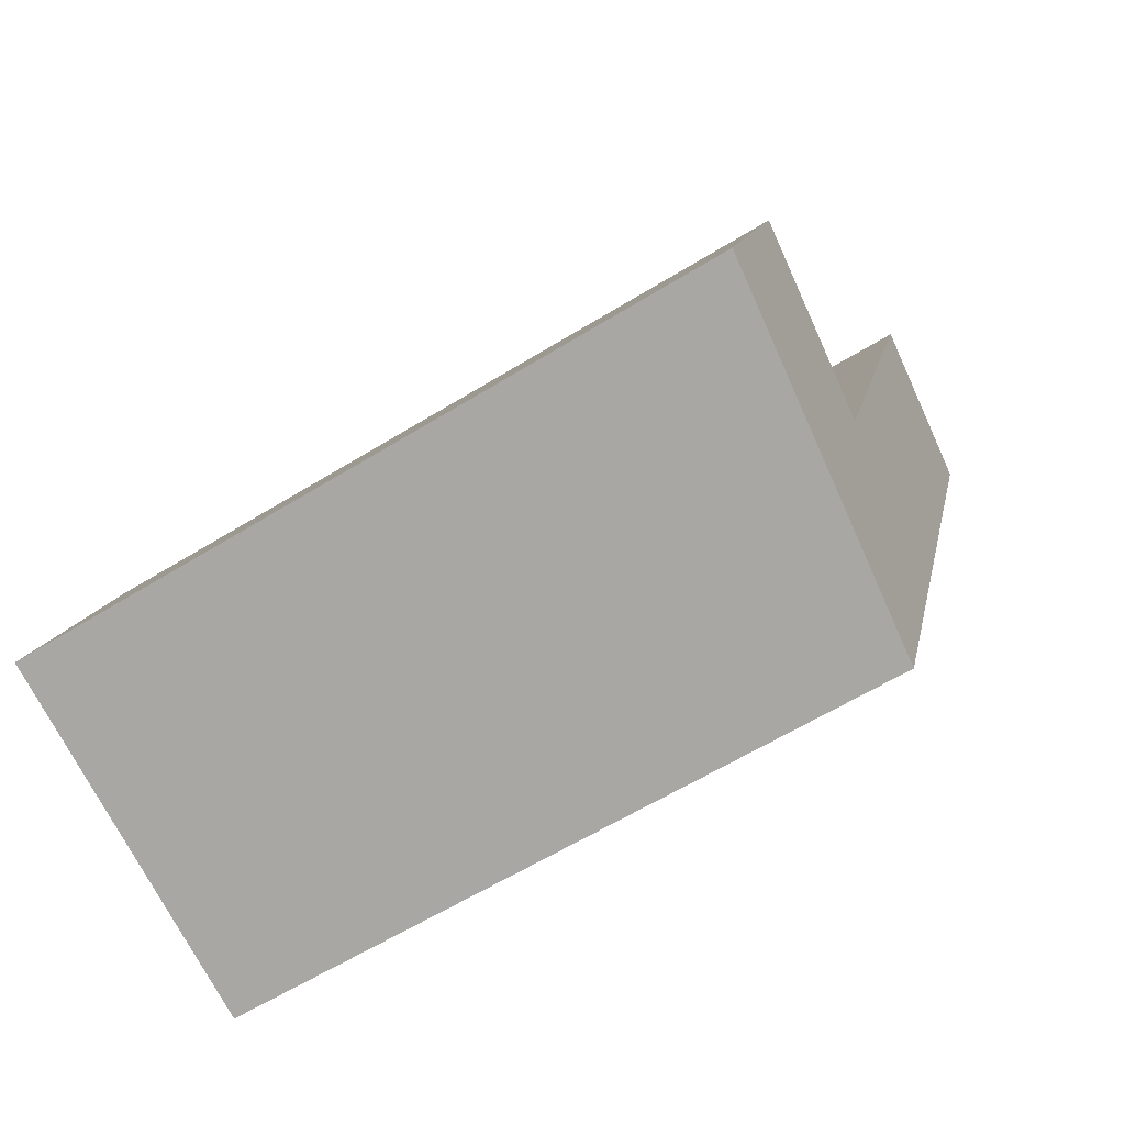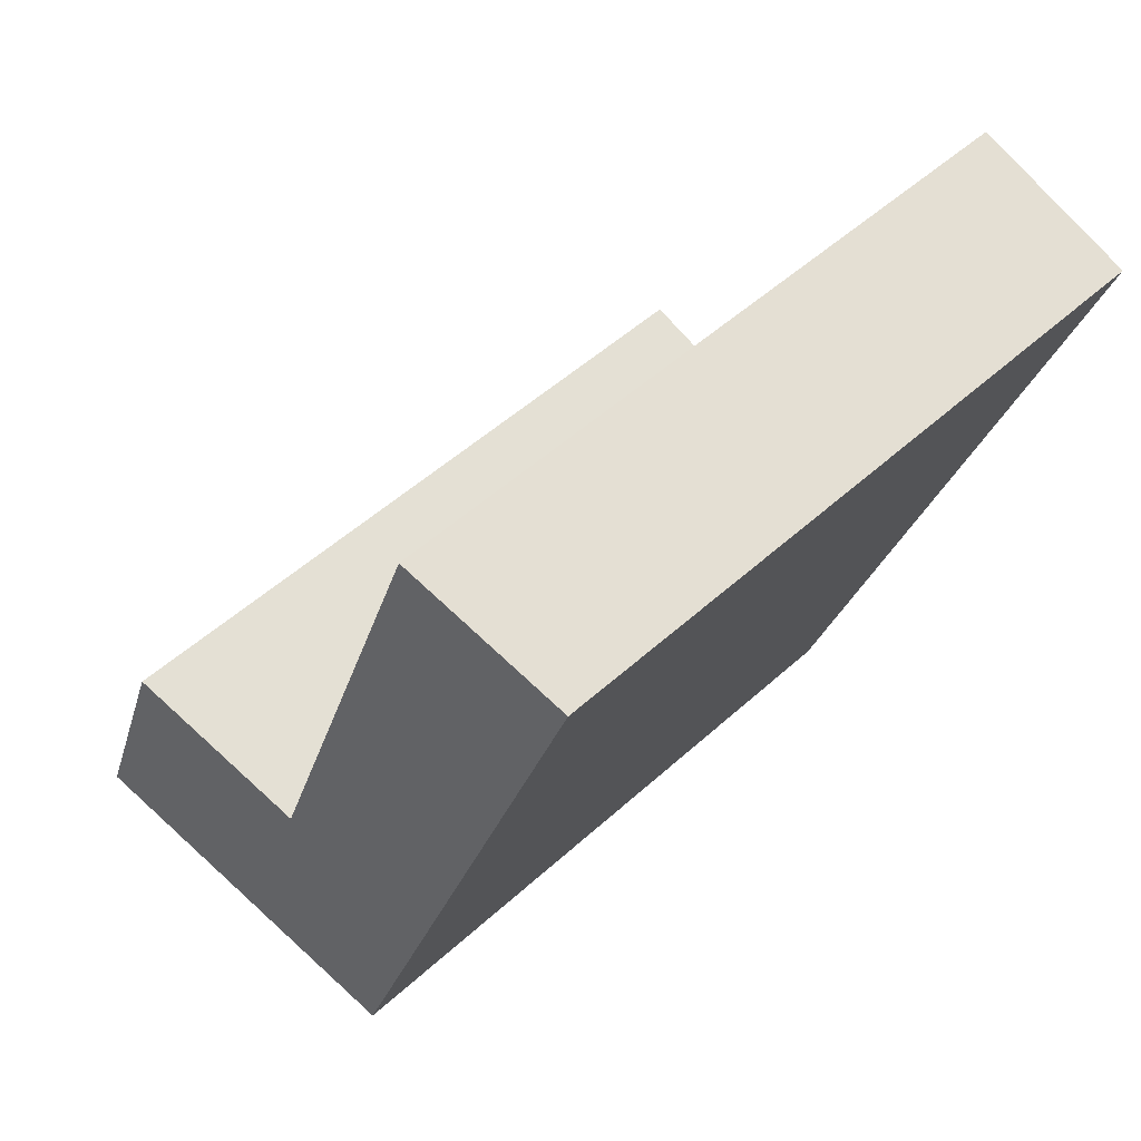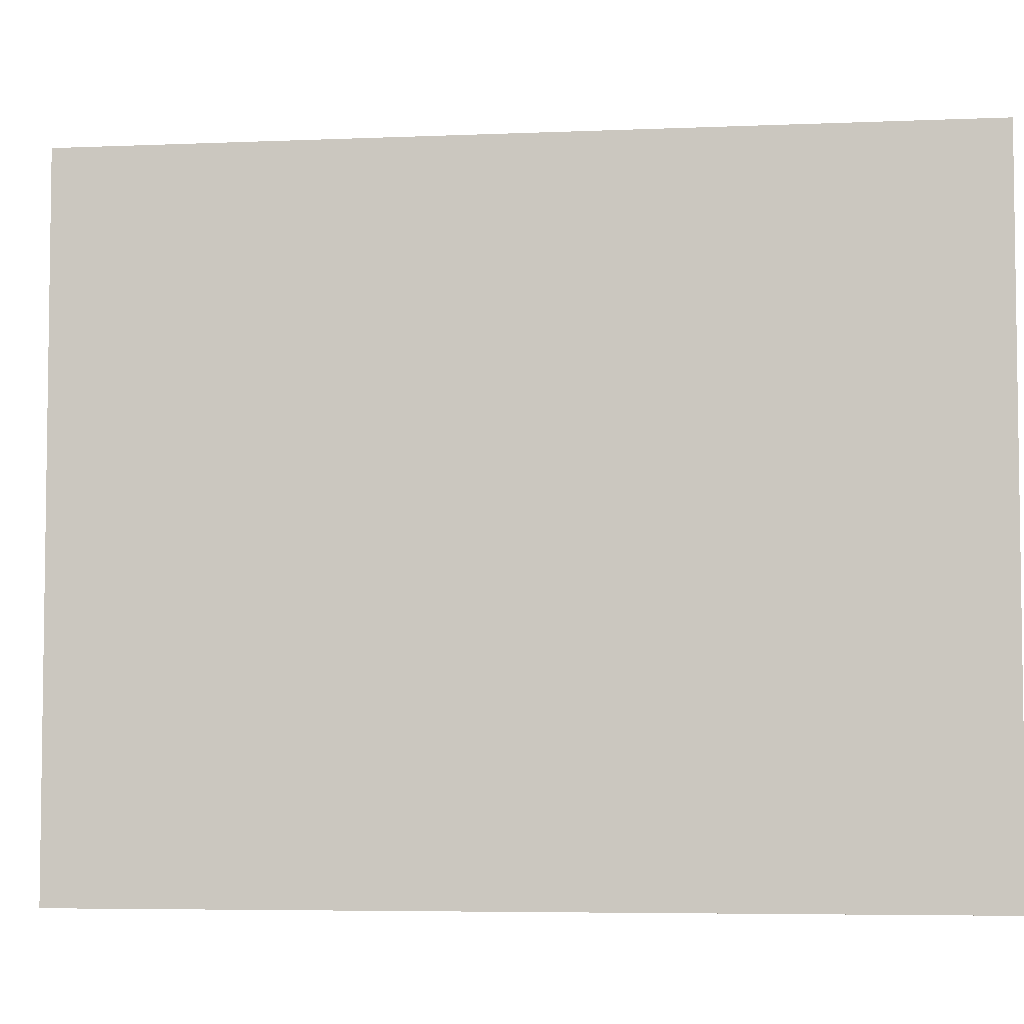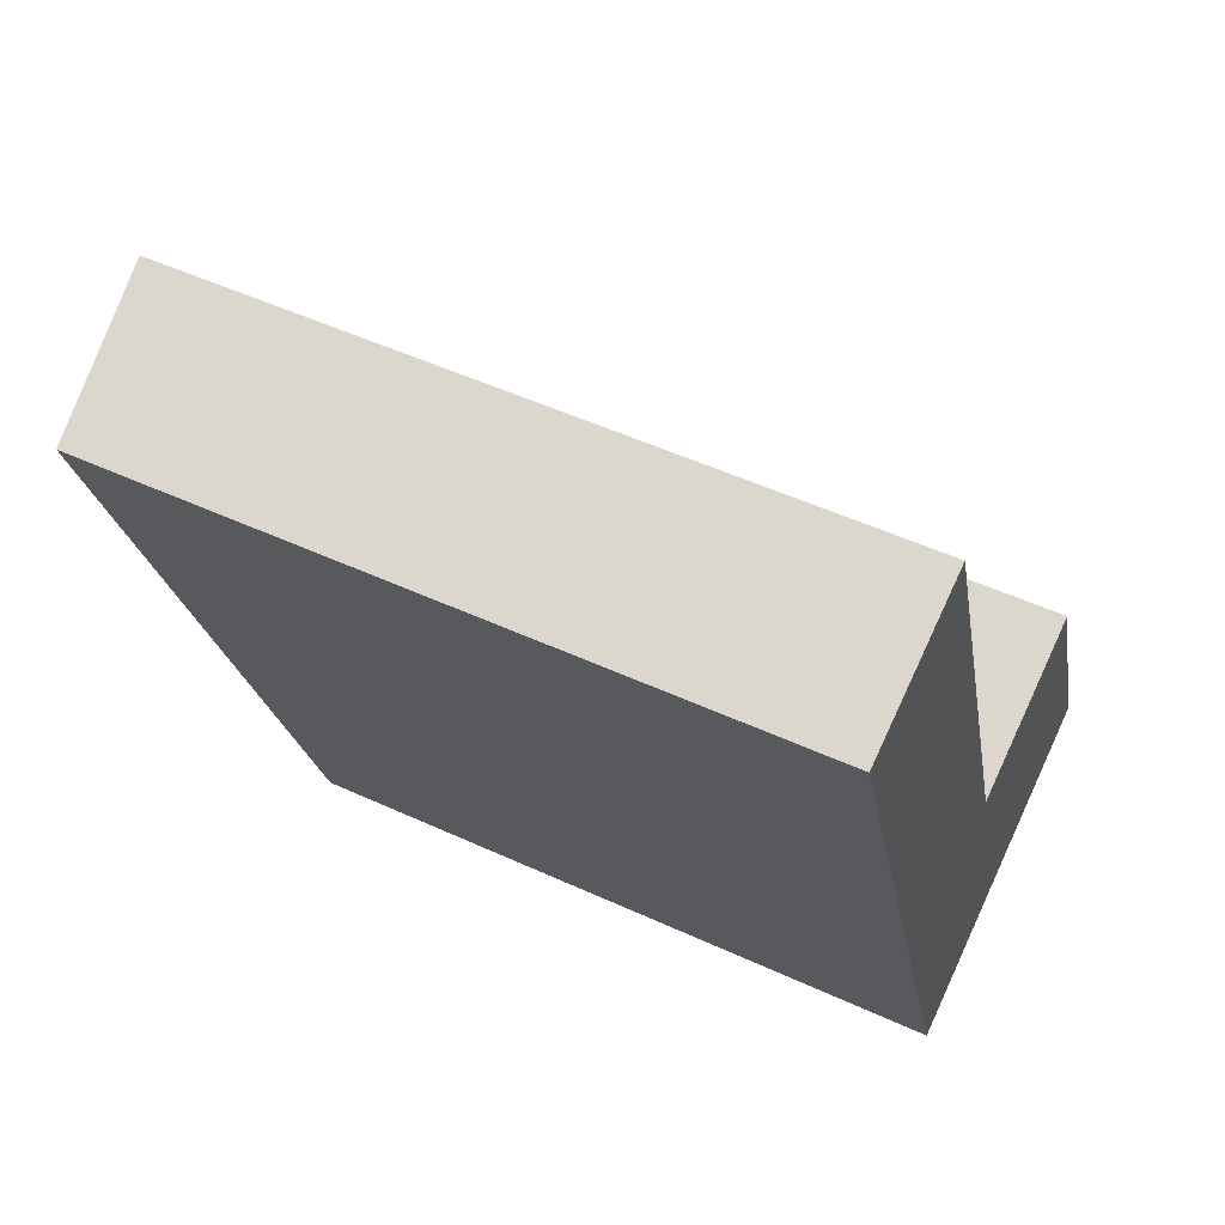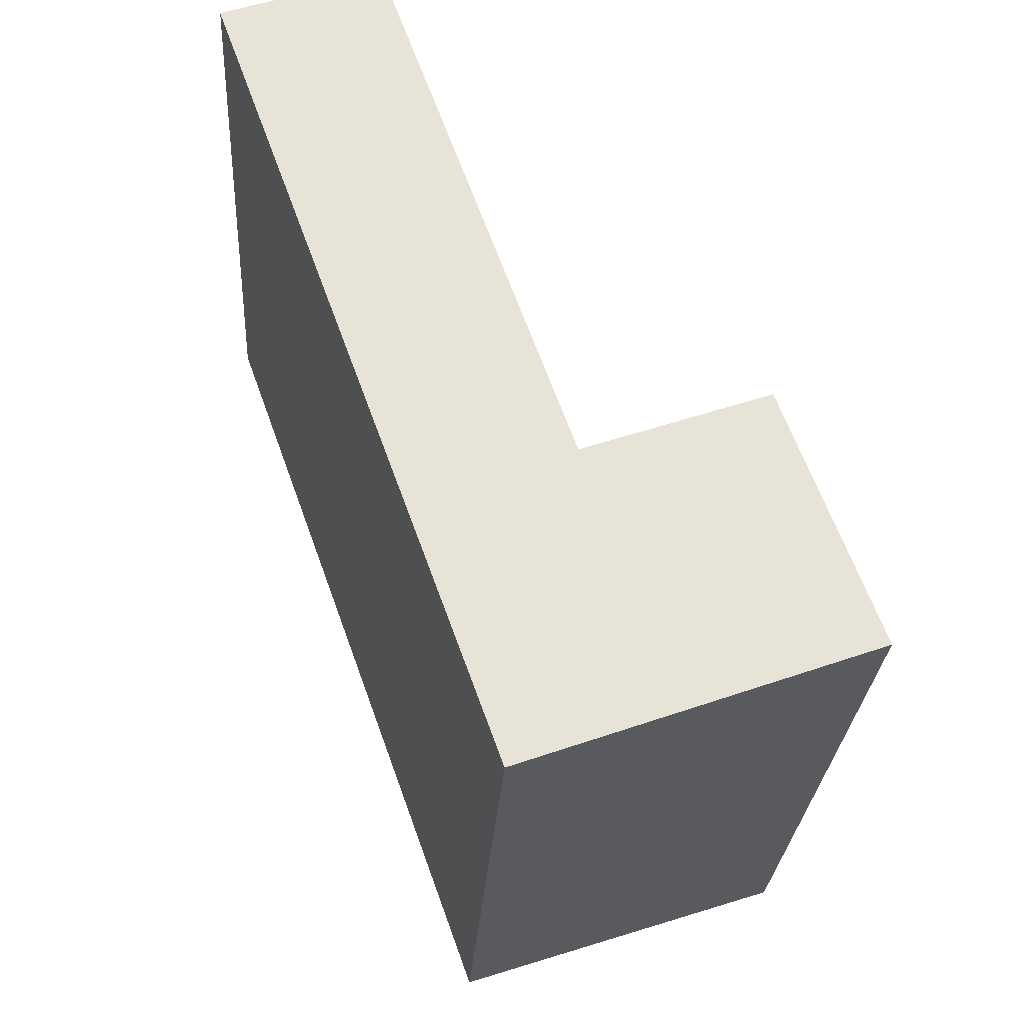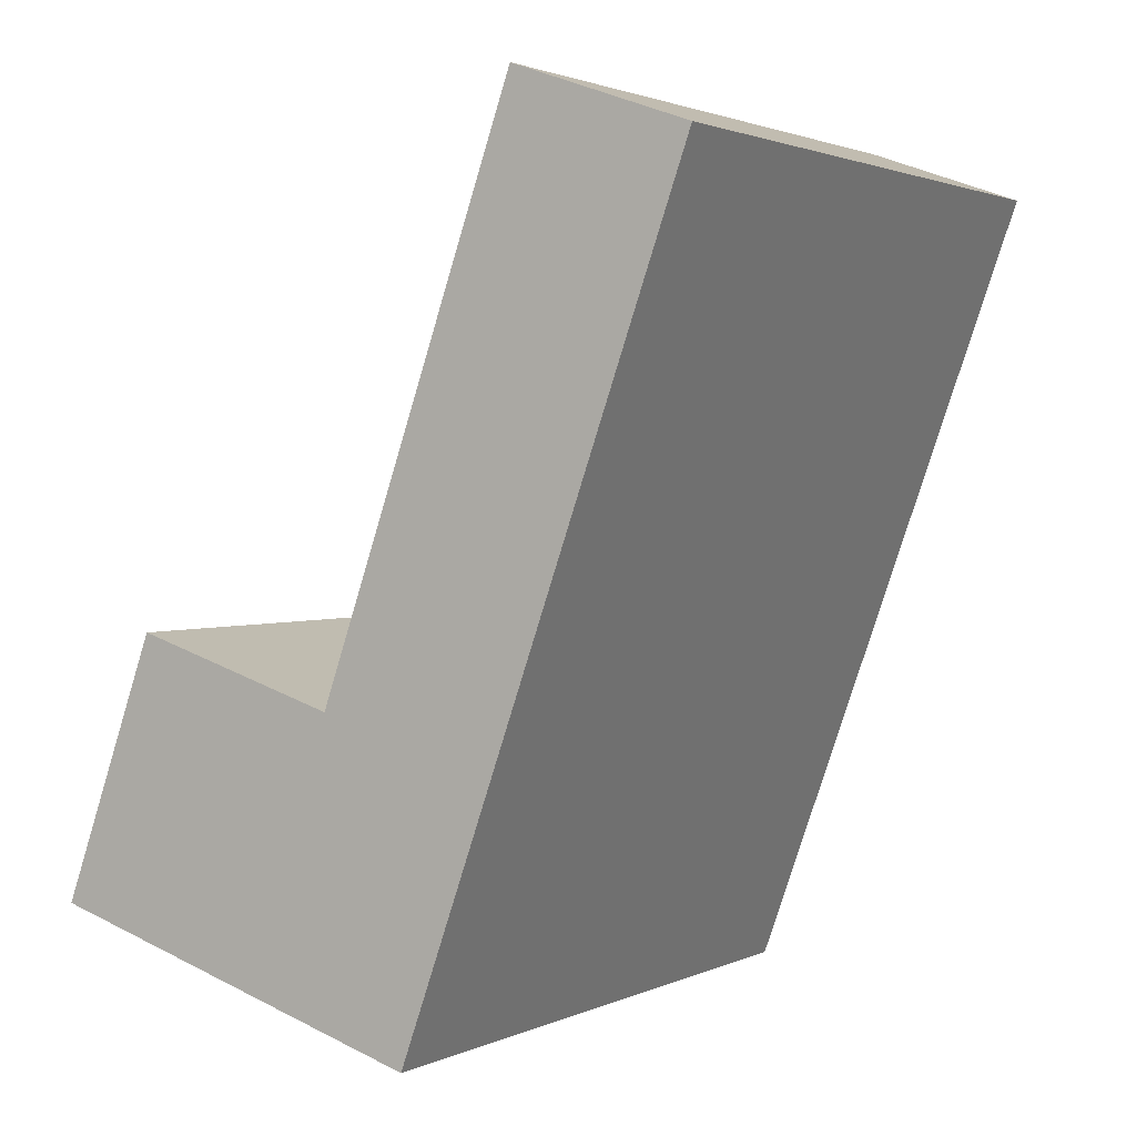
<metadata>
{"format":"obj","ext":"obj","renderer":"f3d","projection":"perspective","resolution":1024,"background":"white","views":[{"elev":-60.3,"azim":122.4,"up":"+Z"},{"elev":50.4,"azim":-134.9,"up":"+Z"},{"elev":-5.3,"azim":-102.0,"up":"+Y"},{"elev":51.0,"azim":-63.3,"up":"+Z"},{"elev":-27.0,"azim":-3.5,"up":"+Z"},{"elev":1.9,"azim":-147.9,"up":"+Z"}]}
</metadata>
<code>
v  2.1 9.071 0.756
v  2.522 8.818 -7.006
v  0 8.818 5.399e-16
v  4.595 9.068 -6.26
v  3.752 8.818 -10.42
v  4.629 9.068 -6.357
v  7.023 9.356 -5.51
v  8.24 9.359 -8.806
v  2.1 -4.629e-17 0.756
v  4.629 3.893e-16 -6.357
v  4.595 3.833e-16 -6.26
v  8.24 5.392e-16 -8.806
v  7.023 3.374e-16 -5.51
v  0 0 0
v  3.752 6.382e-16 -10.42
v  2.522 4.29e-16 -7.006
g defaultobject
f 1 2 3
f 2 1 4
f 2 4 5
f 5 4 6
f 5 6 7
f 5 7 8
f 9 4 1
f 4 9 6
f 6 9 10
f 10 9 11
f 7 12 8
f 12 7 13
f 6 13 7
f 13 6 10
f 3 9 1
f 9 3 14
f 12 5 8
f 5 12 15
f 15 2 5
f 2 15 3
f 3 15 14
f 14 15 16
f 12 13 15
f 10 15 13
f 16 15 10
f 11 16 10
f 9 16 11
f 14 16 9

</code>
